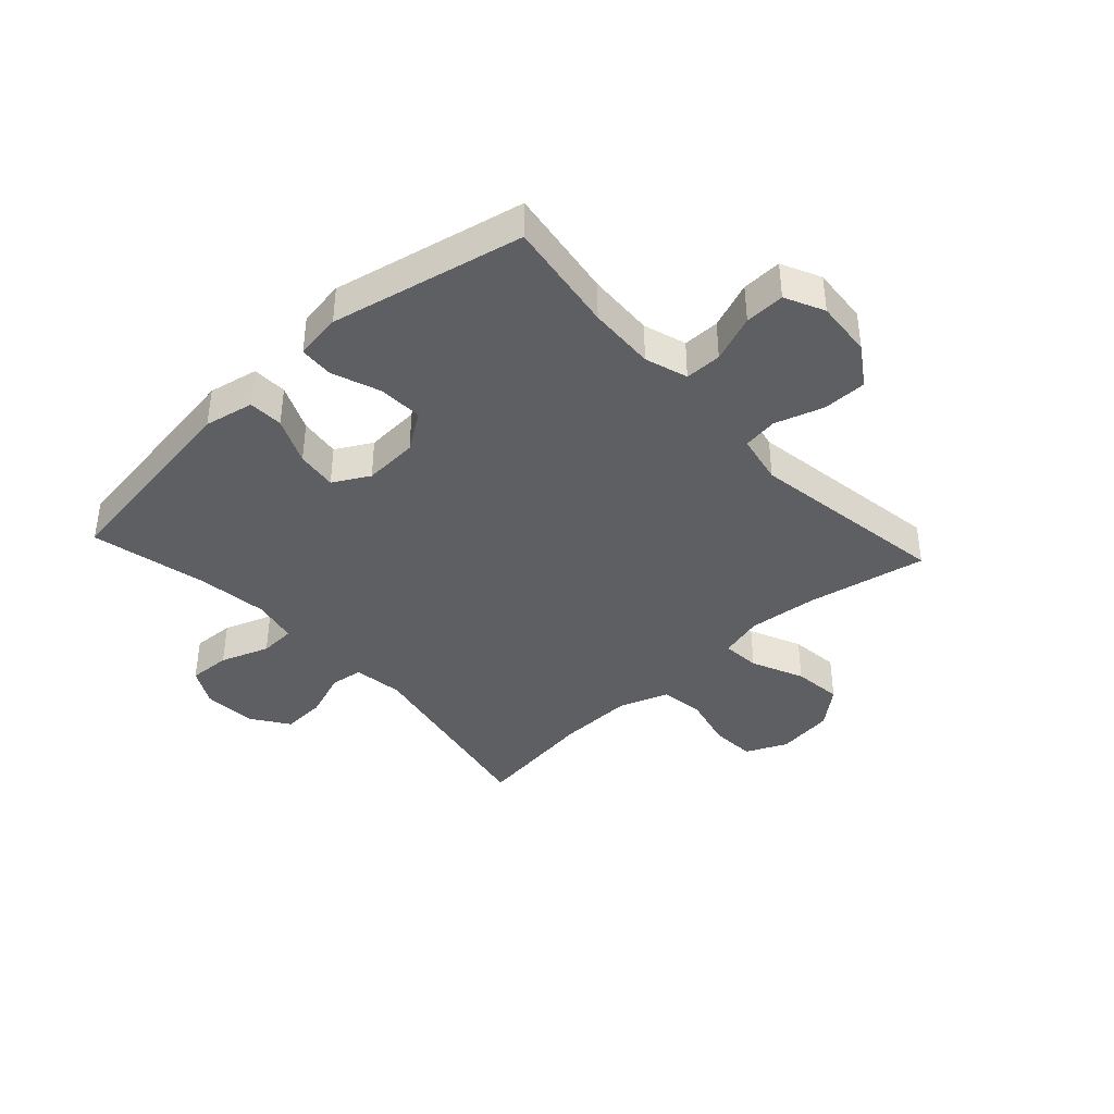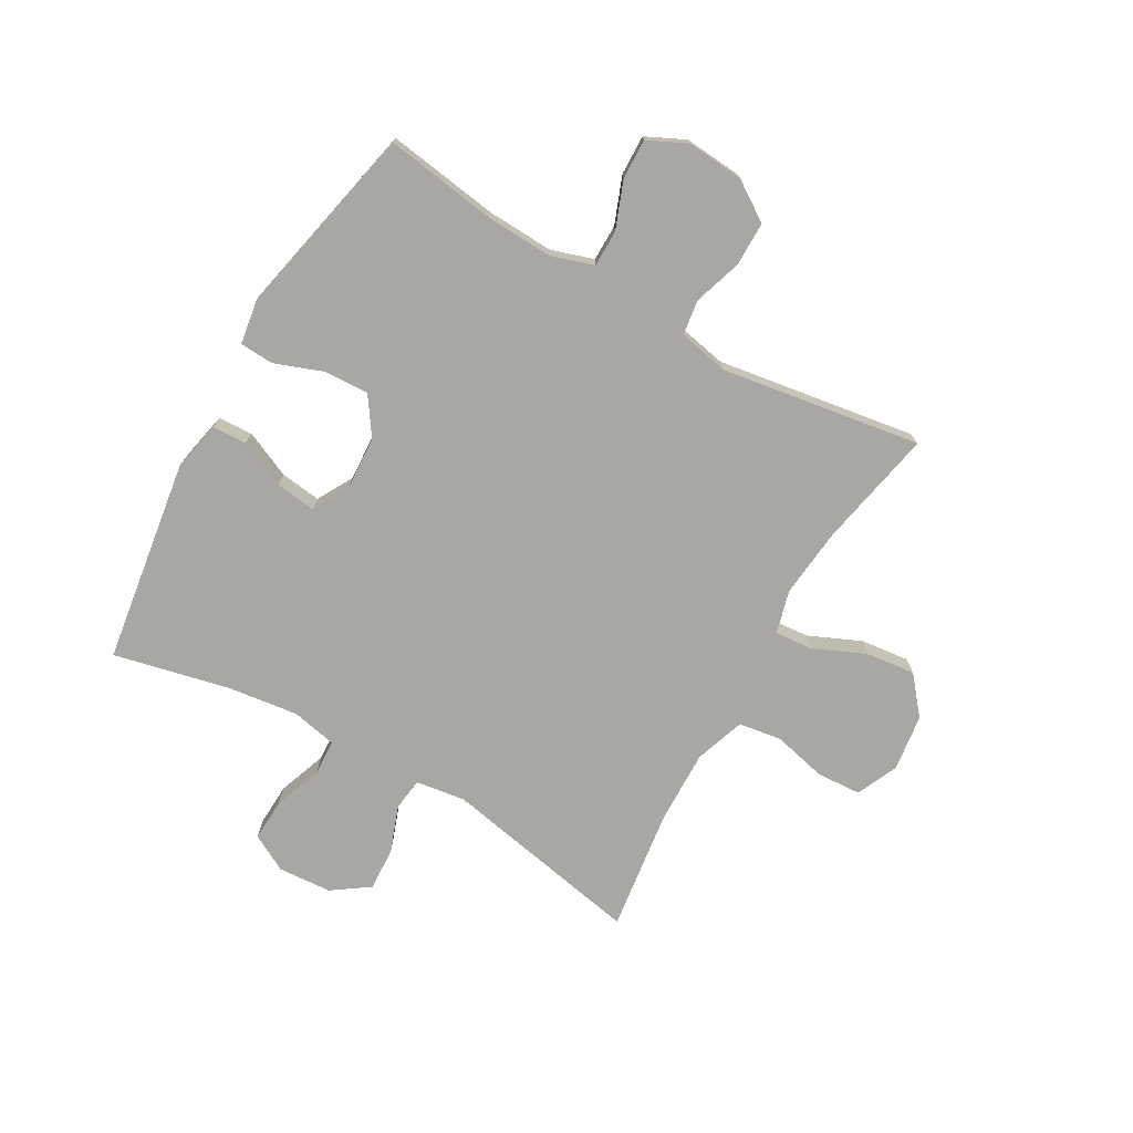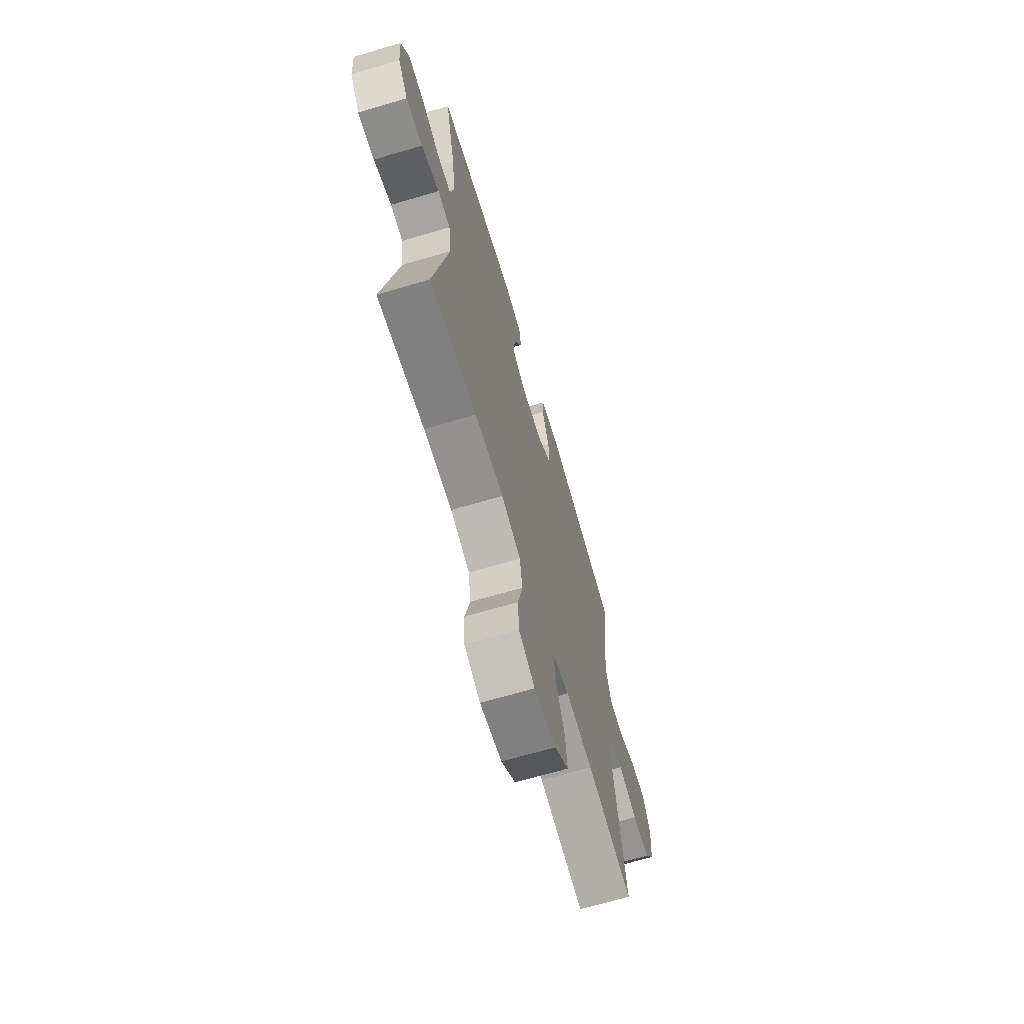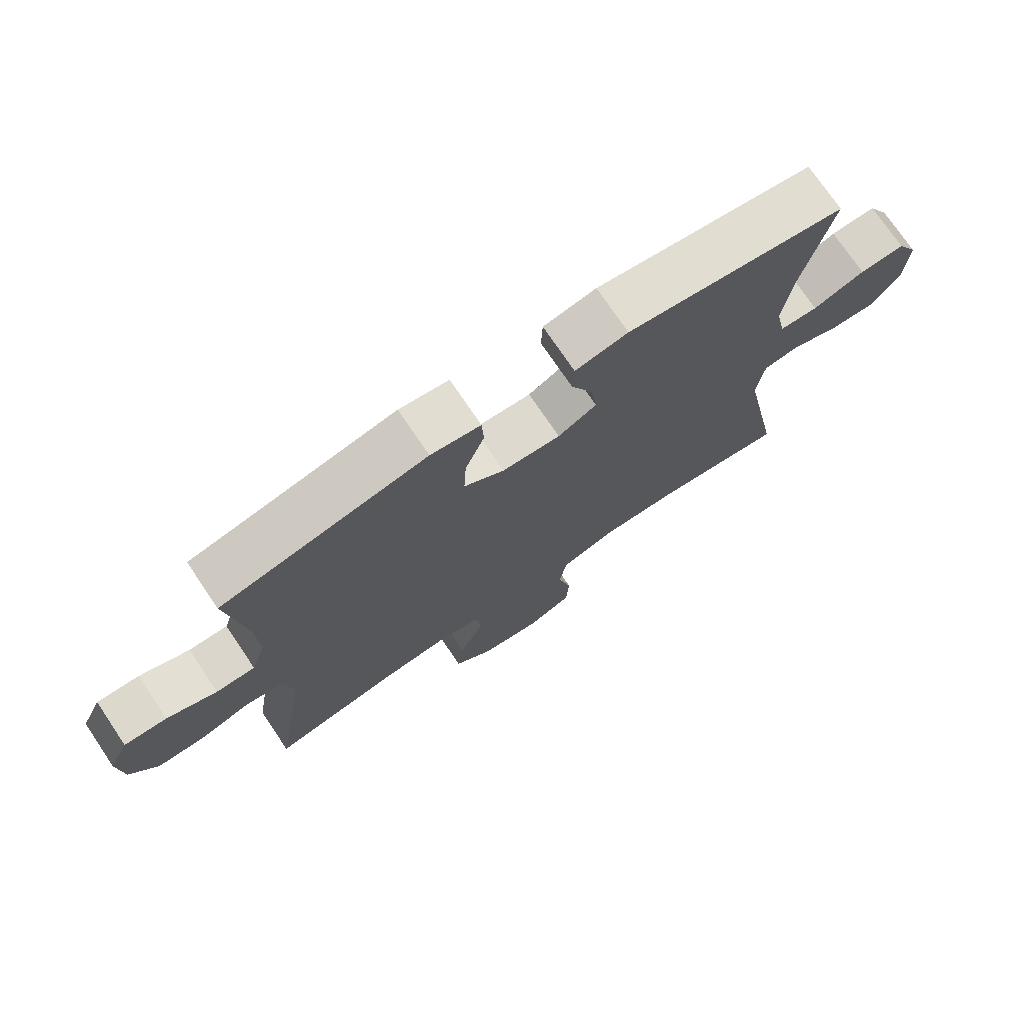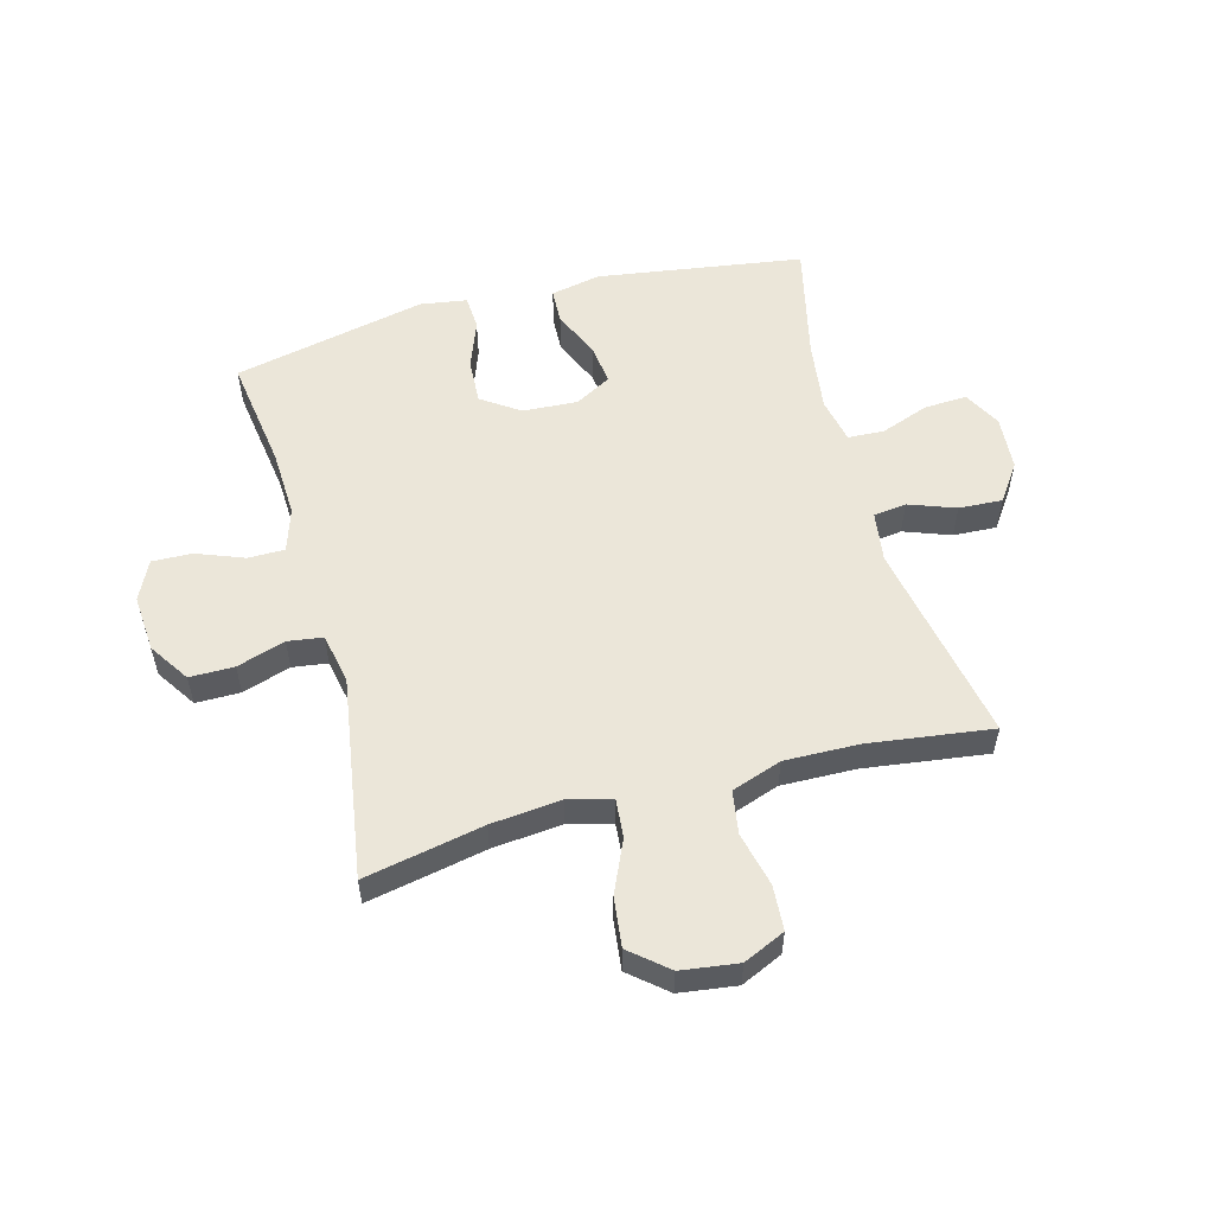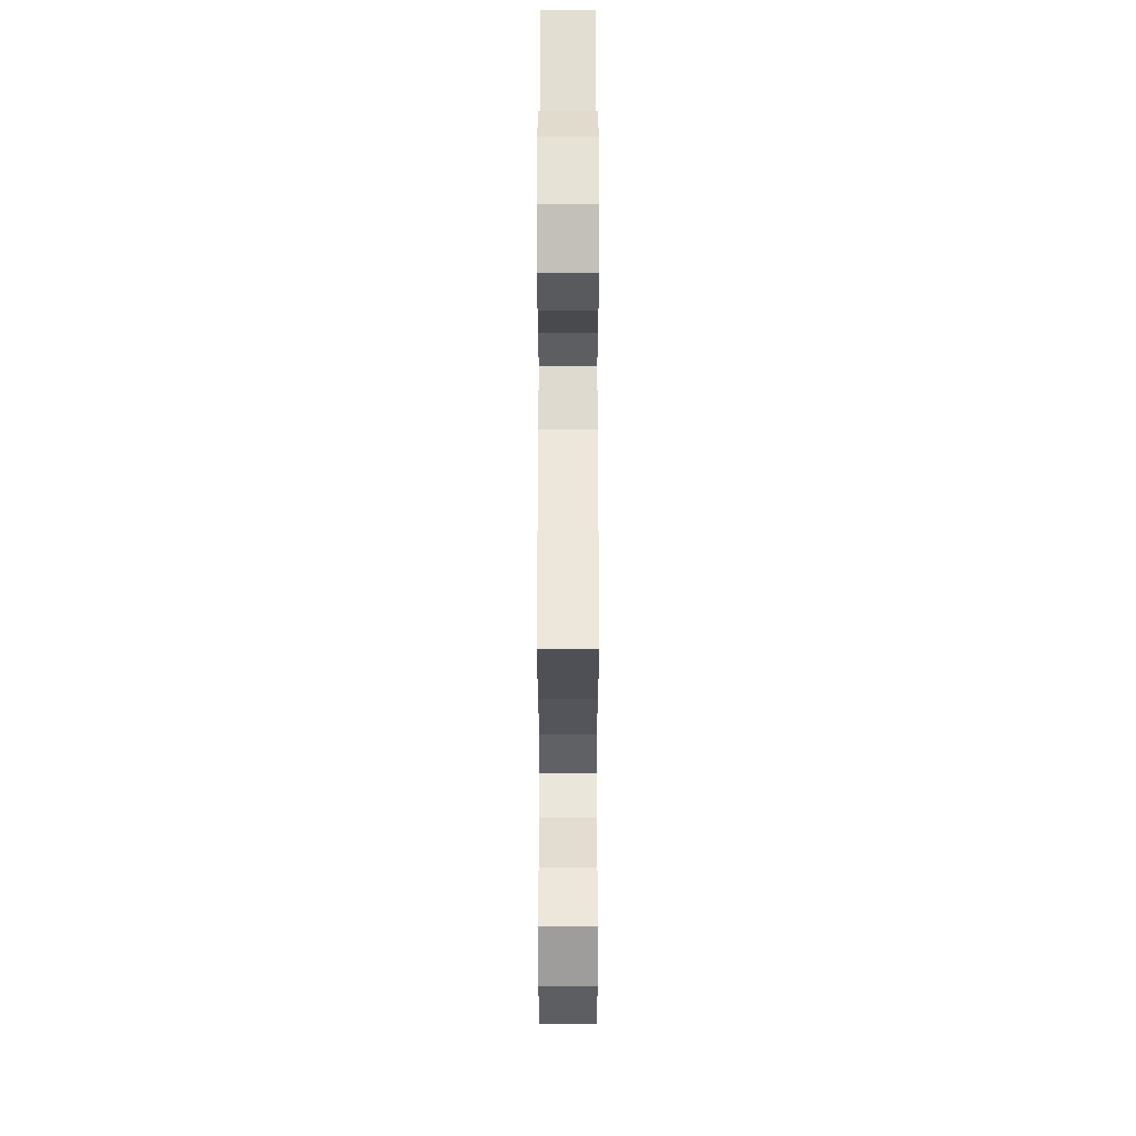
<metadata>
{"format":"obj","ext":"obj","renderer":"f3d","projection":"perspective","resolution":1024,"background":"white","views":[{"elev":-40.1,"azim":42.5,"up":"+Y"},{"elev":-74.5,"azim":60.2,"up":"+Y"},{"elev":-67.3,"azim":-73.5,"up":"+Z"},{"elev":74.0,"azim":146.0,"up":"+Z"},{"elev":55.6,"azim":164.9,"up":"+Y"},{"elev":-30.6,"azim":90.0,"up":"+Z"}]}
</metadata>
<code>
o path1308
v -0.4658 0.0375 0.3182
v -0.4501 0.0375 0.1973
v -0.4664 0.0375 0.1189
v -0.5285 0.0375 0.1158
v -0.6127 0.0375 0.1462
v -0.6857 0.0375 0.1497
v -0.7204 0.0375 0.08548
v -0.7139 0.0375 -0.007713
v -0.6693 0.0375 -0.07149
v -0.5942 0.0375 -0.06755
v -0.5135 0.0375 -0.03804
v -0.4567 0.0375 -0.04524
v -0.4446 0.0375 -0.1319
v -0.5119 0.0375 -0.4811
v -0.2995 0.0375 -0.4524
v -0.1712 0.0375 -0.4493
v -0.08447 0.0375 -0.4792
v -0.07308 0.0375 -0.5537
v -0.09526 0.0375 -0.647
v -0.09047 0.0375 -0.7241
v -0.01841 0.0375 -0.7567
v 0.08021 0.0375 -0.7433
v 0.1445 0.0375 -0.6893
v 0.1344 0.0375 -0.6043
v 0.09406 0.0375 -0.514
v 0.08866 0.0375 -0.4483
v 0.1635 0.0375 -0.4283
v 0.2845 0.0375 -0.4403
v 0.49 0.0375 -0.4811
v 0.4358 0.0375 -0.1341
v 0.4531 0.0375 -0.04729
v 0.5138 0.0375 -0.03862
v 0.5972 0.0375 -0.06532
v 0.674 0.0375 -0.06524
v 0.7194 0.0375 0.003487
v 0.727 0.0375 0.1015
v 0.6945 0.0375 0.1693
v 0.6253 0.0375 0.1671
v 0.5439 0.0375 0.1358
v 0.4804 0.0375 0.1359
v 0.4565 0.0375 0.2097
v 0.4615 0.0375 0.3256
v 0.49 0.0375 0.5206
v 0.1572 0.0375 0.592
v 0.07646 0.0375 0.5798
v 0.07317 0.0375 0.5207
v 0.1044 0.0375 0.4369
v 0.1082 0.0375 0.3597
v 0.04283 0.0375 0.3152
v -0.05141 0.0375 0.3096
v -0.1139 0.0375 0.3442
v -0.105 0.0375 0.4149
v -0.069 0.0375 0.4959
v -0.07132 0.0375 0.5563
v -0.1569 0.0375 0.5738
v -0.5119 0.0375 0.5206
v -0.4658 -0.0375 0.3182
v -0.4501 -0.0375 0.1973
v -0.4664 -0.0375 0.1189
v -0.5285 -0.0375 0.1158
v -0.6127 -0.0375 0.1462
v -0.6857 -0.0375 0.1497
v -0.7204 -0.0375 0.08548
v -0.7139 -0.0375 -0.007713
v -0.6693 -0.0375 -0.07149
v -0.5942 -0.0375 -0.06755
v -0.5135 -0.0375 -0.03804
v -0.4567 -0.0375 -0.04524
v -0.4446 -0.0375 -0.1319
v -0.5119 -0.0375 -0.4811
v -0.2995 -0.0375 -0.4524
v -0.1712 -0.0375 -0.4493
v -0.08447 -0.0375 -0.4792
v -0.07308 -0.0375 -0.5537
v -0.09526 -0.0375 -0.647
v -0.09047 -0.0375 -0.7241
v -0.01841 -0.0375 -0.7567
v 0.08021 -0.0375 -0.7433
v 0.1445 -0.0375 -0.6893
v 0.1344 -0.0375 -0.6043
v 0.09406 -0.0375 -0.514
v 0.08866 -0.0375 -0.4483
v 0.1635 -0.0375 -0.4283
v 0.2845 -0.0375 -0.4403
v 0.49 -0.0375 -0.4811
v 0.4358 -0.0375 -0.1341
v 0.4531 -0.0375 -0.04729
v 0.5138 -0.0375 -0.03862
v 0.5972 -0.0375 -0.06532
v 0.674 -0.0375 -0.06524
v 0.7194 -0.0375 0.003487
v 0.727 -0.0375 0.1015
v 0.6945 -0.0375 0.1693
v 0.6253 -0.0375 0.1671
v 0.5439 -0.0375 0.1358
v 0.4804 -0.0375 0.1359
v 0.4565 -0.0375 0.2097
v 0.4615 -0.0375 0.3256
v 0.49 -0.0375 0.5206
v 0.1572 -0.0375 0.592
v 0.07646 -0.0375 0.5798
v 0.07317 -0.0375 0.5207
v 0.1044 -0.0375 0.4369
v 0.1082 -0.0375 0.3597
v 0.04283 -0.0375 0.3152
v -0.05141 -0.0375 0.3096
v -0.1139 -0.0375 0.3442
v -0.105 -0.0375 0.4149
v -0.069 -0.0375 0.4959
v -0.07132 -0.0375 0.5563
v -0.1569 -0.0375 0.5738
v -0.5119 -0.0375 0.5206
v 0.1572 0.0375 0.592
v 0.07646 0.0375 0.5798
v 0.07646 0.0375 0.5798
v 0.07317 0.0375 0.5207
v -0.07132 0.0375 0.5563
v -0.07132 0.0375 0.5563
v -0.1569 0.0375 0.5738
v -0.069 0.0375 0.4959
v 0.49 0.0375 0.5206
v 0.49 0.0375 0.5206
v -0.5119 0.0375 0.5206
v -0.5119 0.0375 0.5206
v 0.1044 0.0375 0.4369
v -0.105 0.0375 0.4149
v 0.1082 0.0375 0.3597
v 0.4615 0.0375 0.3256
v -0.4658 0.0375 0.3182
v -0.1139 0.0375 0.3442
v -0.1139 0.0375 0.3442
v 0.04283 0.0375 0.3152
v -0.05141 0.0375 0.3096
v 0.4565 0.0375 0.2097
v -0.4501 0.0375 0.1973
v 0.4804 0.0375 0.1359
v 0.4804 0.0375 0.1359
v -0.4664 0.0375 0.1189
v -0.4664 0.0375 0.1189
v 0.727 0.0375 0.1015
v 0.6945 0.0375 0.1693
v 0.6945 0.0375 0.1693
v 0.6253 0.0375 0.1671
v 0.5439 0.0375 0.1358
v -0.6127 0.0375 0.1462
v -0.6857 0.0375 0.1497
v -0.6857 0.0375 0.1497
v -0.7204 0.0375 0.08548
v -0.5285 0.0375 0.1158
v 0.7194 0.0375 0.003487
v -0.7139 0.0375 -0.007713
v 0.674 0.0375 -0.06524
v -0.6693 0.0375 -0.07149
v -0.5135 0.0375 -0.03804
v -0.4567 0.0375 -0.04524
v -0.4567 0.0375 -0.04524
v -0.5942 0.0375 -0.06755
v 0.5972 0.0375 -0.06532
v 0.5138 0.0375 -0.03862
v 0.4531 0.0375 -0.04729
v 0.4531 0.0375 -0.04729
v -0.4446 0.0375 -0.1319
v 0.4358 0.0375 -0.1341
v 0.49 0.0375 -0.4811
v 0.49 0.0375 -0.4811
v 0.2845 0.0375 -0.4403
v 0.1635 0.0375 -0.4283
v 0.08866 0.0375 -0.4483
v 0.08866 0.0375 -0.4483
v 0.09406 0.0375 -0.514
v -0.1712 0.0375 -0.4493
v -0.08447 0.0375 -0.4792
v -0.08447 0.0375 -0.4792
v -0.2995 0.0375 -0.4524
v -0.5119 0.0375 -0.4811
v -0.5119 0.0375 -0.4811
v -0.07308 0.0375 -0.5537
v 0.1344 0.0375 -0.6043
v -0.09526 0.0375 -0.647
v 0.1445 0.0375 -0.6893
v -0.09047 0.0375 -0.7241
v -0.09047 0.0375 -0.7241
v 0.08021 0.0375 -0.7433
v -0.01841 0.0375 -0.7567
v 0.1572 -0.0375 0.592
v 0.07646 -0.0375 0.5798
v 0.07646 -0.0375 0.5798
v 0.07317 -0.0375 0.5207
v -0.07132 -0.0375 0.5563
v -0.07132 -0.0375 0.5563
v -0.1569 -0.0375 0.5738
v -0.069 -0.0375 0.4959
v 0.49 -0.0375 0.5206
v 0.49 -0.0375 0.5206
v -0.5119 -0.0375 0.5206
v -0.5119 -0.0375 0.5206
v 0.1044 -0.0375 0.4369
v -0.105 -0.0375 0.4149
v 0.1082 -0.0375 0.3597
v 0.4615 -0.0375 0.3256
v -0.4658 -0.0375 0.3182
v -0.1139 -0.0375 0.3442
v -0.1139 -0.0375 0.3442
v 0.04283 -0.0375 0.3152
v -0.05141 -0.0375 0.3096
v 0.4565 -0.0375 0.2097
v -0.4501 -0.0375 0.1973
v 0.4804 -0.0375 0.1359
v 0.4804 -0.0375 0.1359
v -0.4664 -0.0375 0.1189
v -0.4664 -0.0375 0.1189
v 0.727 -0.0375 0.1015
v 0.6945 -0.0375 0.1693
v 0.6945 -0.0375 0.1693
v 0.6253 -0.0375 0.1671
v 0.5439 -0.0375 0.1358
v -0.6127 -0.0375 0.1462
v -0.6857 -0.0375 0.1497
v -0.6857 -0.0375 0.1497
v -0.7204 -0.0375 0.08548
v -0.5285 -0.0375 0.1158
v 0.7194 -0.0375 0.003487
v -0.7139 -0.0375 -0.007713
v 0.674 -0.0375 -0.06524
v -0.6693 -0.0375 -0.07149
v -0.5135 -0.0375 -0.03804
v -0.4567 -0.0375 -0.04524
v -0.4567 -0.0375 -0.04524
v -0.5942 -0.0375 -0.06755
v 0.5972 -0.0375 -0.06532
v 0.5138 -0.0375 -0.03862
v 0.4531 -0.0375 -0.04729
v 0.4531 -0.0375 -0.04729
v -0.4446 -0.0375 -0.1319
v 0.4358 -0.0375 -0.1341
v 0.49 -0.0375 -0.4811
v 0.49 -0.0375 -0.4811
v 0.2845 -0.0375 -0.4403
v 0.1635 -0.0375 -0.4283
v 0.08866 -0.0375 -0.4483
v 0.08866 -0.0375 -0.4483
v 0.09406 -0.0375 -0.514
v -0.1712 -0.0375 -0.4493
v -0.08447 -0.0375 -0.4792
v -0.08447 -0.0375 -0.4792
v -0.2995 -0.0375 -0.4524
v -0.5119 -0.0375 -0.4811
v -0.5119 -0.0375 -0.4811
v -0.07308 -0.0375 -0.5537
v 0.1344 -0.0375 -0.6043
v -0.09526 -0.0375 -0.647
v 0.1445 -0.0375 -0.6893
v -0.09047 -0.0375 -0.7241
v -0.09047 -0.0375 -0.7241
v 0.08021 -0.0375 -0.7433
v -0.01841 -0.0375 -0.7567
f 208 204 232
f 242 249 250
f 198 201 202
f 200 197 199
f 189 191 192
f 200 199 206
f 231 208 232
f 216 208 231
f 226 221 229
f 197 185 188
f 256 251 253
f 220 217 218
f 201 191 195
f 229 223 225
f 222 216 230
f 192 191 198
f 250 251 255
f 240 205 243
f 193 197 200
f 223 217 220
f 234 205 227
f 205 210 227
f 243 234 246
f 185 197 193
f 229 217 223
f 216 222 215
f 227 210 226
f 199 204 206
f 250 255 252
f 212 215 222
f 213 215 212
f 249 251 250
f 204 205 240
f 255 251 256
f 232 204 235
f 202 210 205
f 239 204 240
f 210 221 226
f 202 207 210
f 242 244 249
f 243 205 234
f 201 198 191
f 188 185 186
f 235 204 239
f 246 234 247
f 235 239 238
f 230 216 231
f 240 243 244
f 221 217 229
f 202 201 207
f 235 238 236
f 224 222 230
f 206 204 208
f 240 244 242
f 44 115 187 100
f 45 46 102 101
f 118 55 111 190
f 53 54 110 109
f 122 44 100 194
f 55 124 196 111
f 46 47 103 102
f 52 53 109 108
f 47 48 104 103
f 42 43 99 98
f 56 1 57 112
f 131 52 108 203
f 48 49 105 104
f 50 51 107 106
f 41 42 98 97
f 1 2 58 57
f 49 50 106 105
f 137 41 97 209
f 2 139 211 58
f 36 142 214 92
f 37 38 94 93
f 38 39 95 94
f 5 147 219 61
f 6 7 63 62
f 4 5 61 60
f 39 40 96 95
f 3 4 60 59
f 35 36 92 91
f 7 8 64 63
f 34 35 91 90
f 8 9 65 64
f 11 156 228 67
f 10 11 67 66
f 9 10 66 65
f 33 34 90 89
f 32 33 89 88
f 161 32 88 233
f 12 13 69 68
f 30 31 87 86
f 165 30 86 237
f 28 29 85 84
f 27 28 84 83
f 169 27 83 241
f 25 26 82 81
f 16 173 245 72
f 15 16 72 71
f 176 15 71 248
f 13 14 70 69
f 17 18 74 73
f 24 25 81 80
f 18 19 75 74
f 23 24 80 79
f 19 182 254 75
f 22 23 79 78
f 21 22 78 77
f 20 21 77 76
f 136 160 132
f 170 178 177
f 126 130 129
f 128 127 125
f 117 120 119
f 128 134 127
f 159 160 136
f 144 159 136
f 154 157 149
f 125 116 113
f 184 181 179
f 148 146 145
f 129 123 119
f 157 153 151
f 150 158 144
f 120 126 119
f 178 183 179
f 168 171 133
f 121 128 125
f 151 148 145
f 162 155 133
f 133 155 138
f 171 174 162
f 113 121 125
f 157 151 145
f 144 143 150
f 155 154 138
f 127 134 132
f 178 180 183
f 140 150 143
f 141 140 143
f 177 178 179
f 132 168 133
f 183 184 179
f 160 163 132
f 130 133 138
f 167 168 132
f 138 154 149
f 130 138 135
f 170 177 172
f 171 162 133
f 129 119 126
f 116 114 113
f 163 167 132
f 174 175 162
f 163 166 167
f 158 159 144
f 168 172 171
f 149 157 145
f 130 135 129
f 163 164 166
f 152 158 150
f 134 136 132
f 168 170 172

</code>
